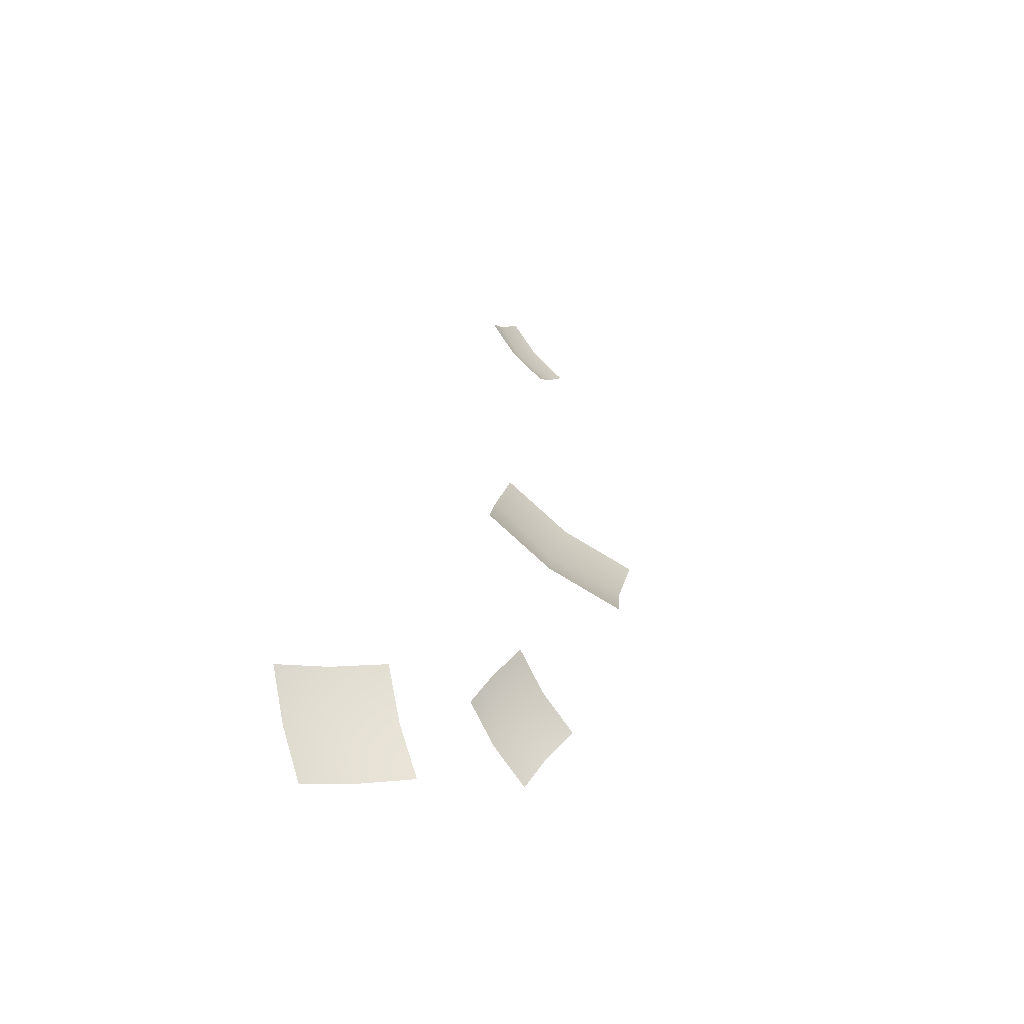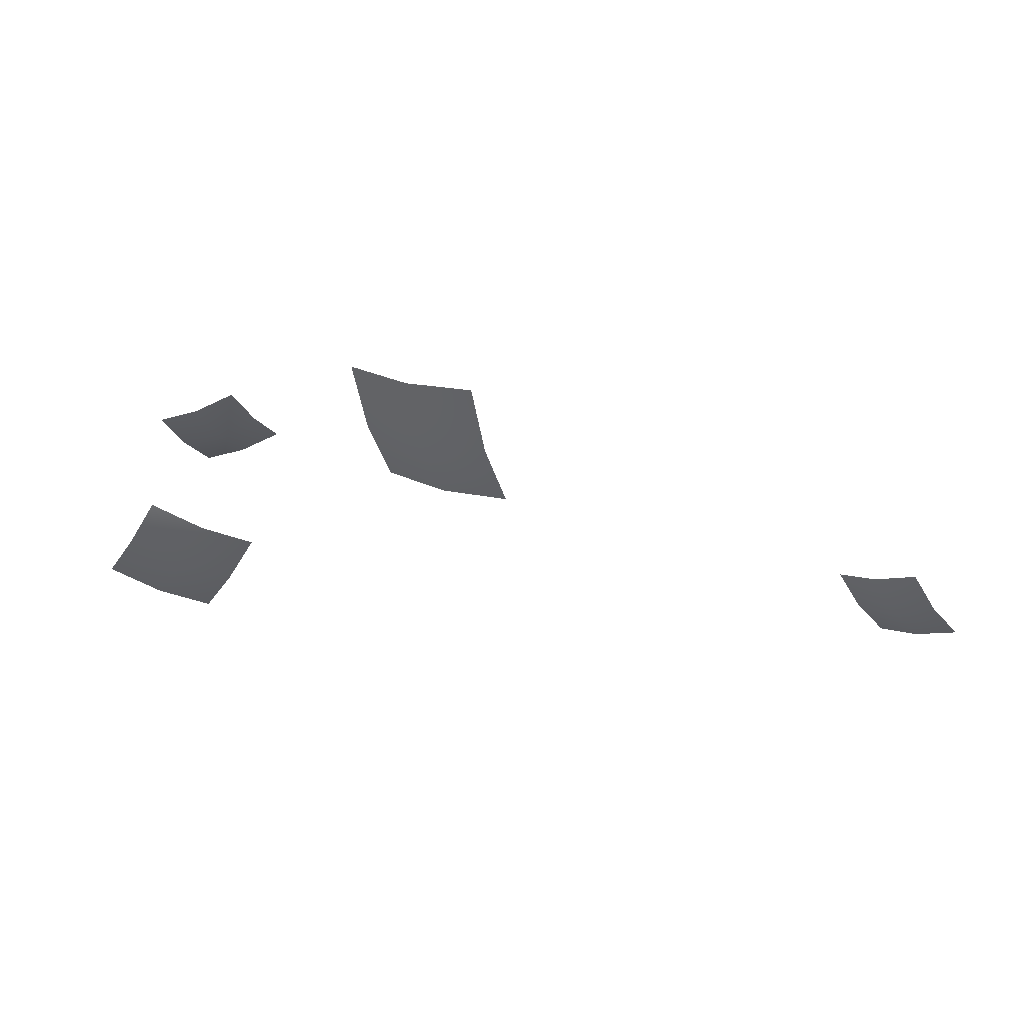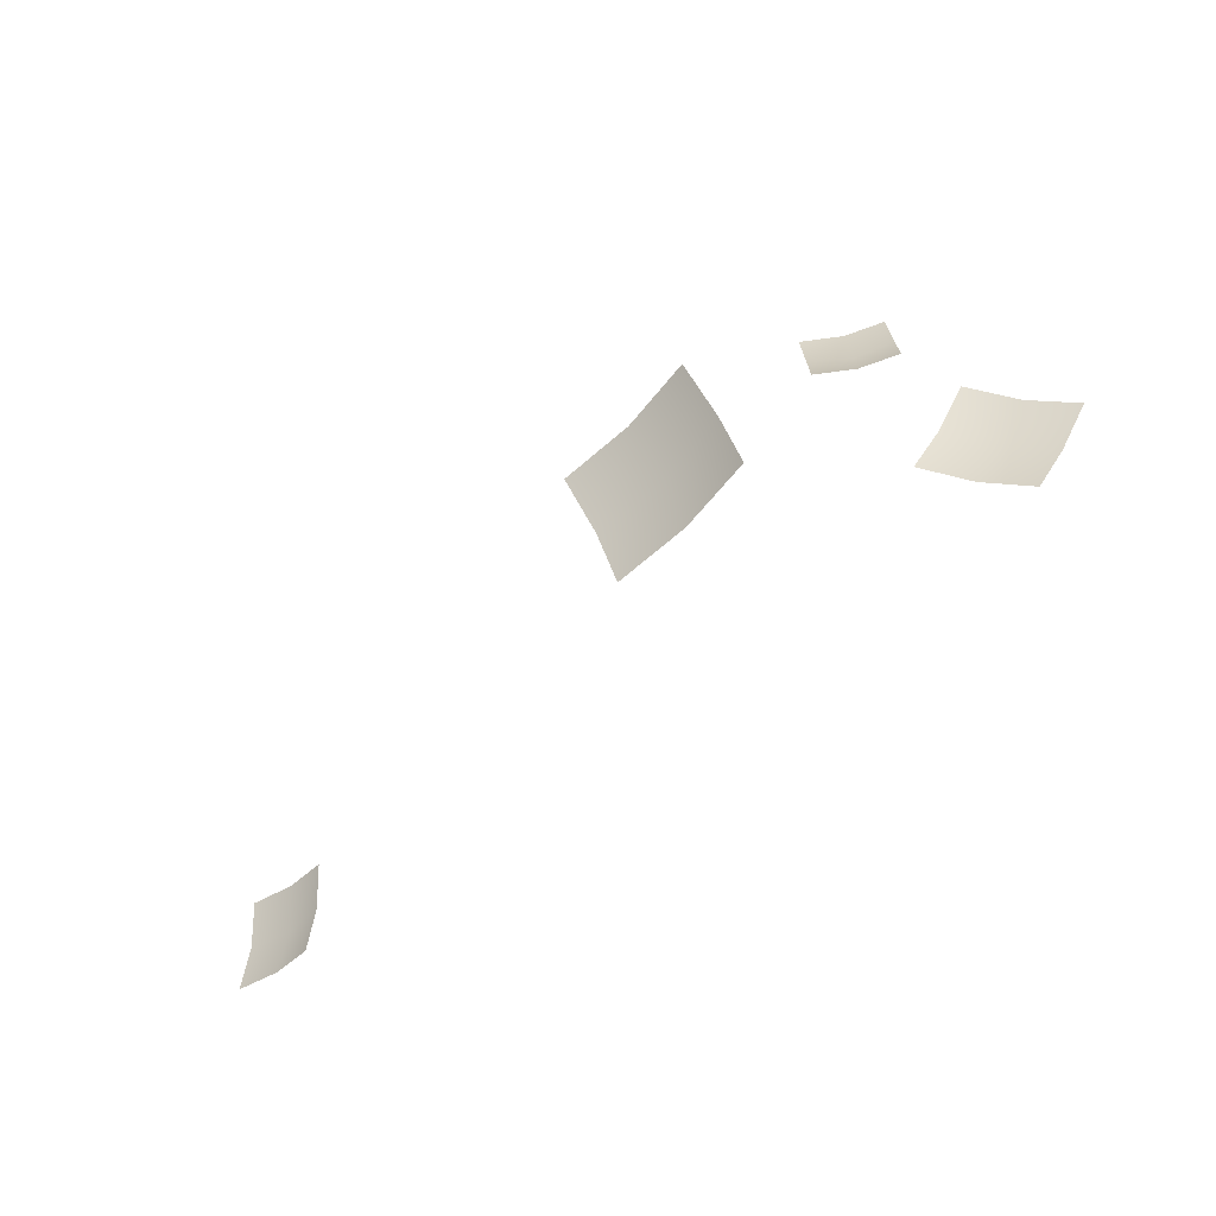
<metadata>
{"format":"obj","ext":"obj","renderer":"f3d","projection":"perspective","resolution":1024,"background":"white","views":[{"elev":41.4,"azim":102.1,"up":"+Z"},{"elev":15.5,"azim":-175.8,"up":"+Y"},{"elev":70.5,"azim":-33.6,"up":"+Z"}]}
</metadata>
<code>
g Flower_02
v -1.369 -0.175 -0.2308
v -1.257 -0.1219 -0.2211
v -1.308 -0.1818 -0.1811
v -1.316 -0.1178 -0.2726
v -1.438 -0.1552 -0.2719
v -1.213 -0.04903 -0.2527
v -1.386 -0.09526 -0.312
v -1.274 -0.04218 -0.3024
v -1.343 -0.02245 -0.3435
v 0.05216 -0.1744 0.02813
v 0.2075 -0.2097 0.03588
v 0.114 -0.2526 0.08141
v 0.1452 -0.1343 -0.02155
v -0.007313 -0.08369 -0.005869
v 0.3034 -0.1544 0.009596
v 0.08619 -0.04088 -0.05137
v 0.2415 -0.07624 -0.04368
v 0.1821 0.01446 -0.07768
v 0.01098 0.1101 0.02425
v 0.1178 0.1365 -0.03378
v 0.08624 0.08904 0.03395
v 0.04243 0.1545 -0.04563
v -0.0636 0.1454 0.02455
v 0.1501 0.1982 -0.09157
v -0.03202 0.1929 -0.04319
v 0.07485 0.2192 -0.1012
v 0.0002701 0.2546 -0.1009
v -0.4101 0.02291 0.05069
v -0.2509 0.1599 0.05374
v -0.2867 0.03952 0.1322
v -0.3713 0.1398 -0.03248
v -0.5473 0.02272 -0.009267
v -0.2288 0.2968 -0.003233
v -0.5115 0.1432 -0.08776
v -0.3522 0.2801 -0.08477
v -0.4894 0.28 -0.1447
g Flower_02_0
f 3 2 1
f 2 4 1
f 1 4 5
f 2 6 4
f 4 7 5
f 6 8 4
f 4 8 7
f 8 9 7
f 12 11 10
f 11 13 10
f 10 13 14
f 11 15 13
f 13 16 14
f 15 17 13
f 13 17 16
f 17 18 16
f 21 20 19
f 20 22 19
f 19 22 23
f 20 24 22
f 22 25 23
f 24 26 22
f 22 26 25
f 26 27 25
f 30 29 28
f 29 31 28
f 28 31 32
f 29 33 31
f 31 34 32
f 33 35 31
f 31 35 34
f 35 36 34

</code>
